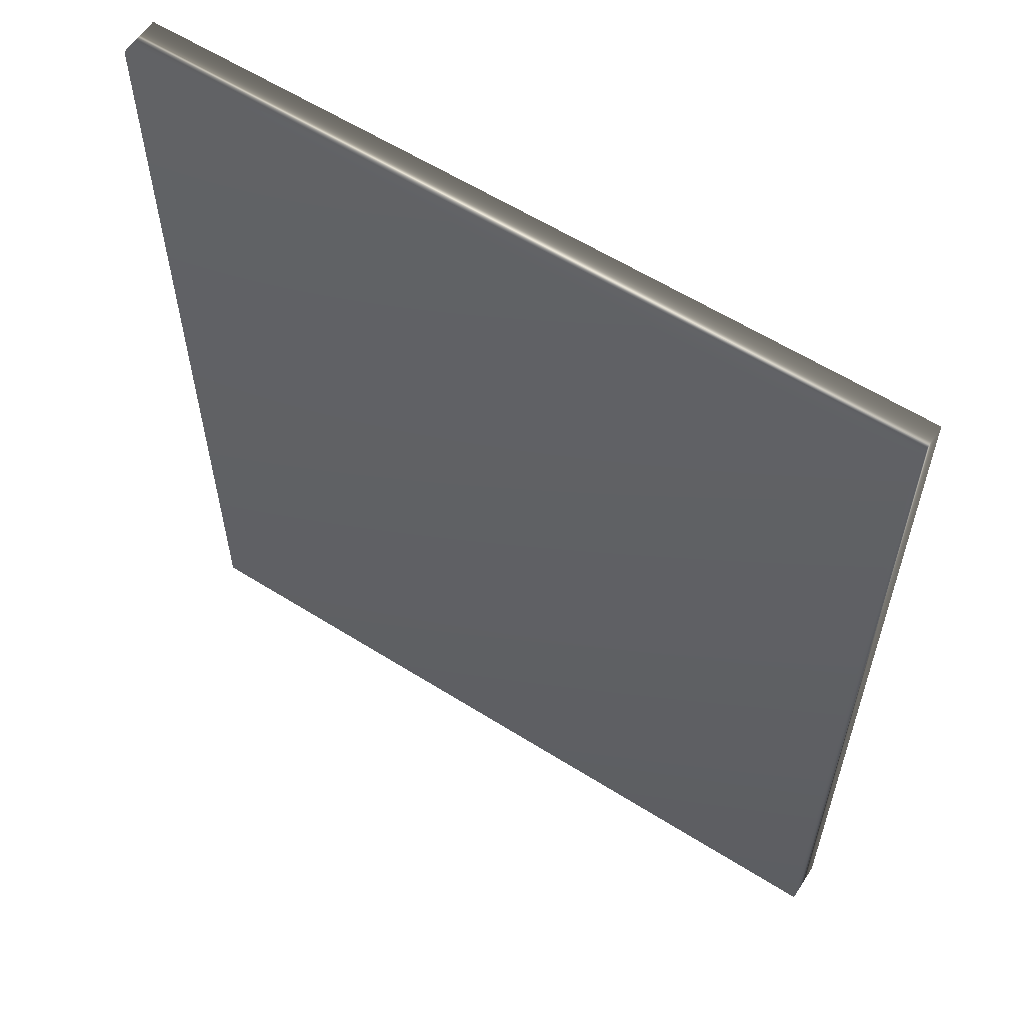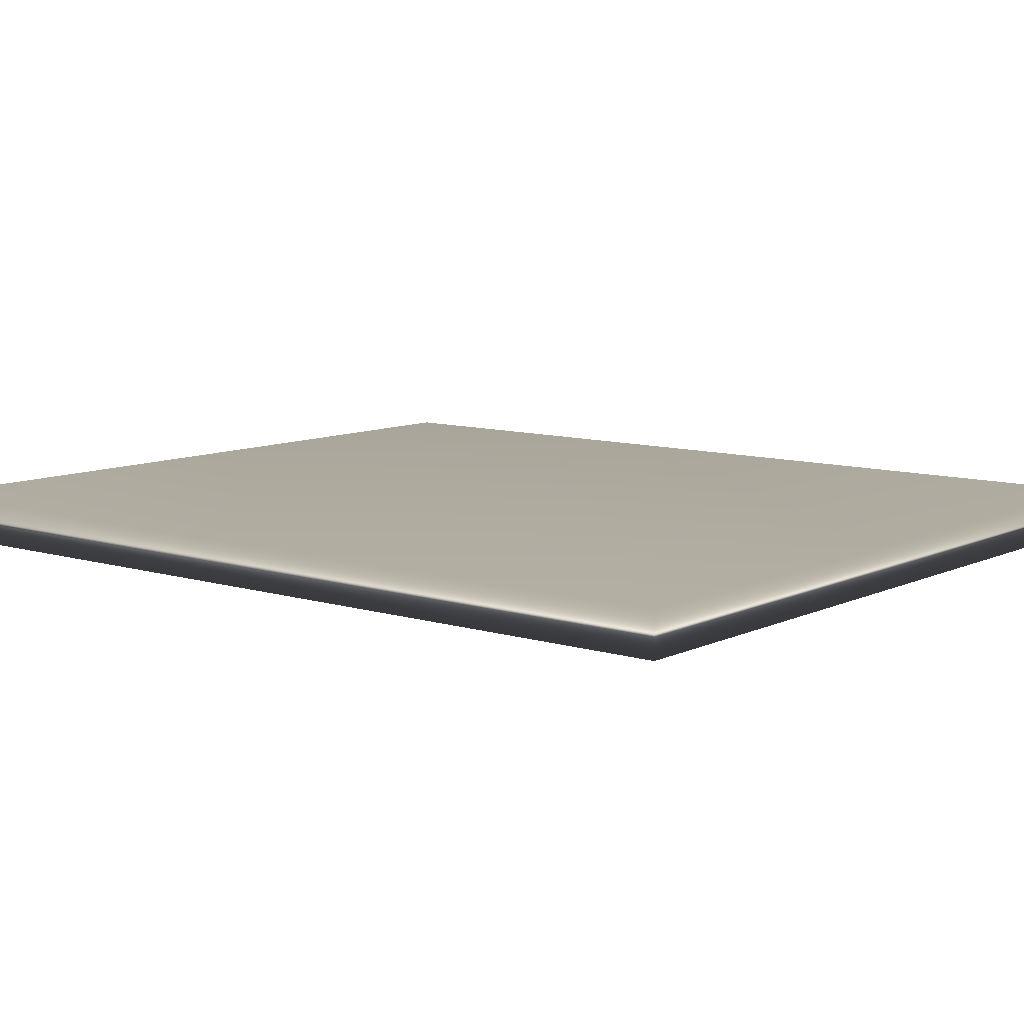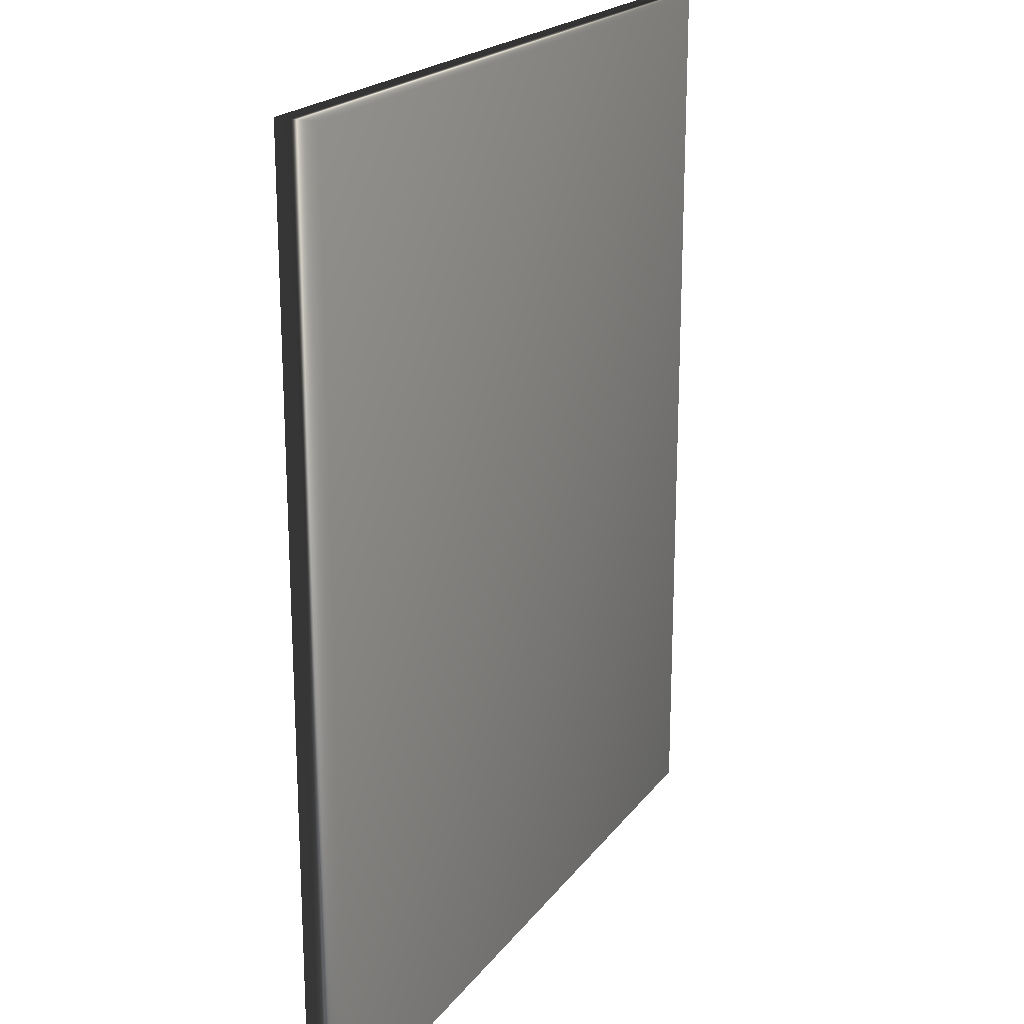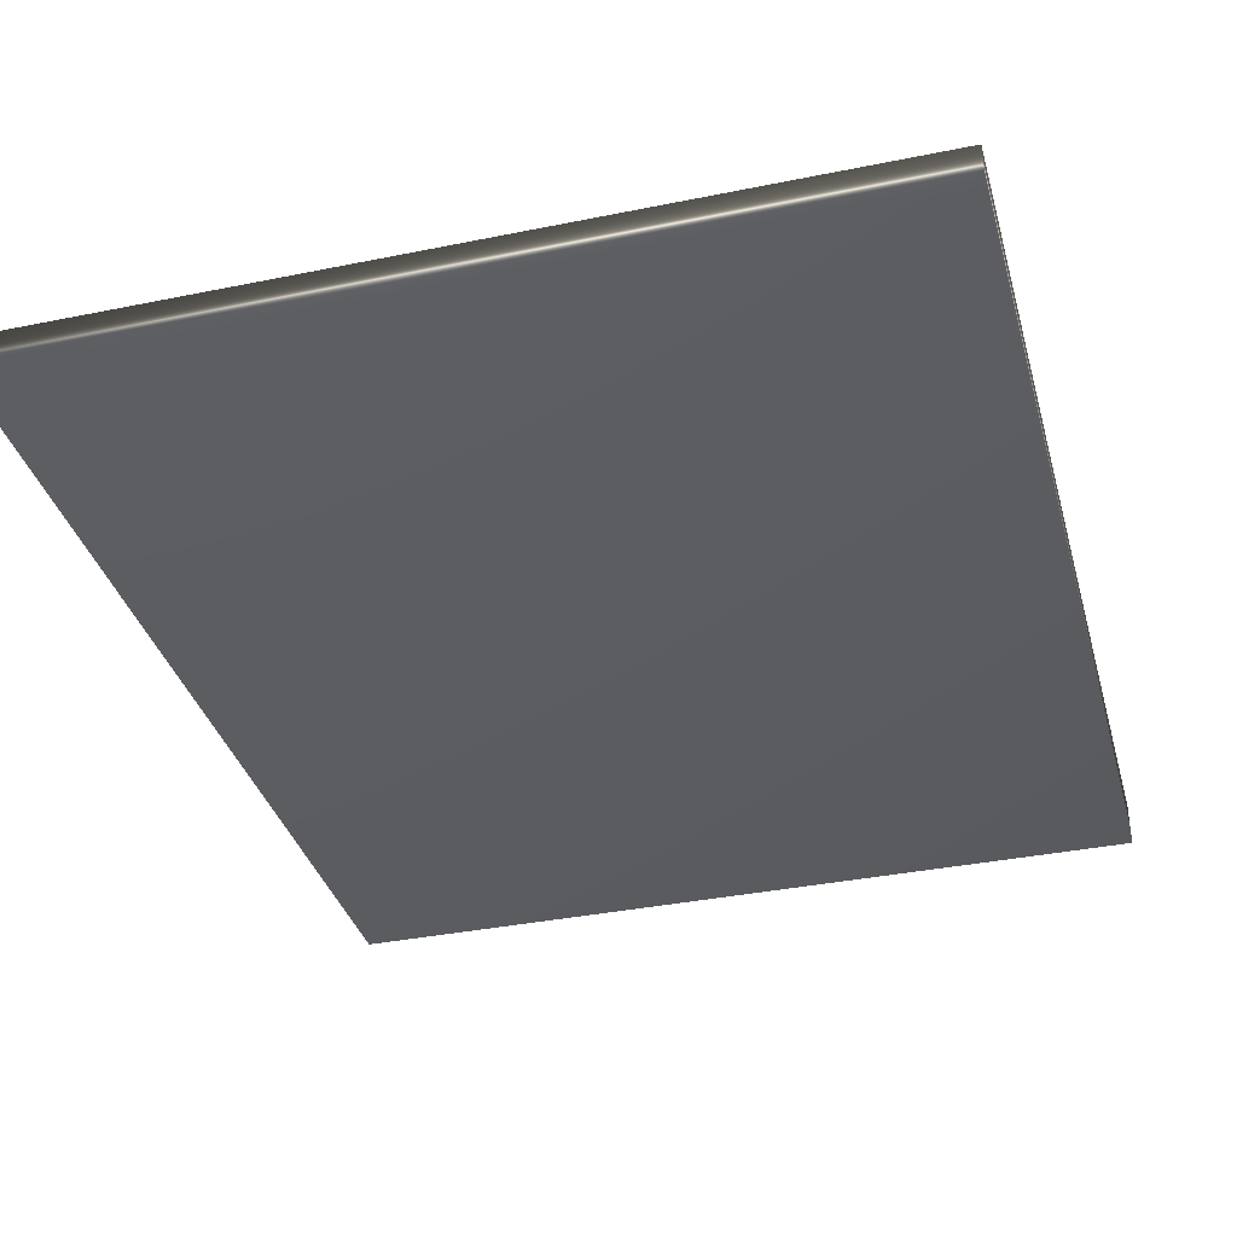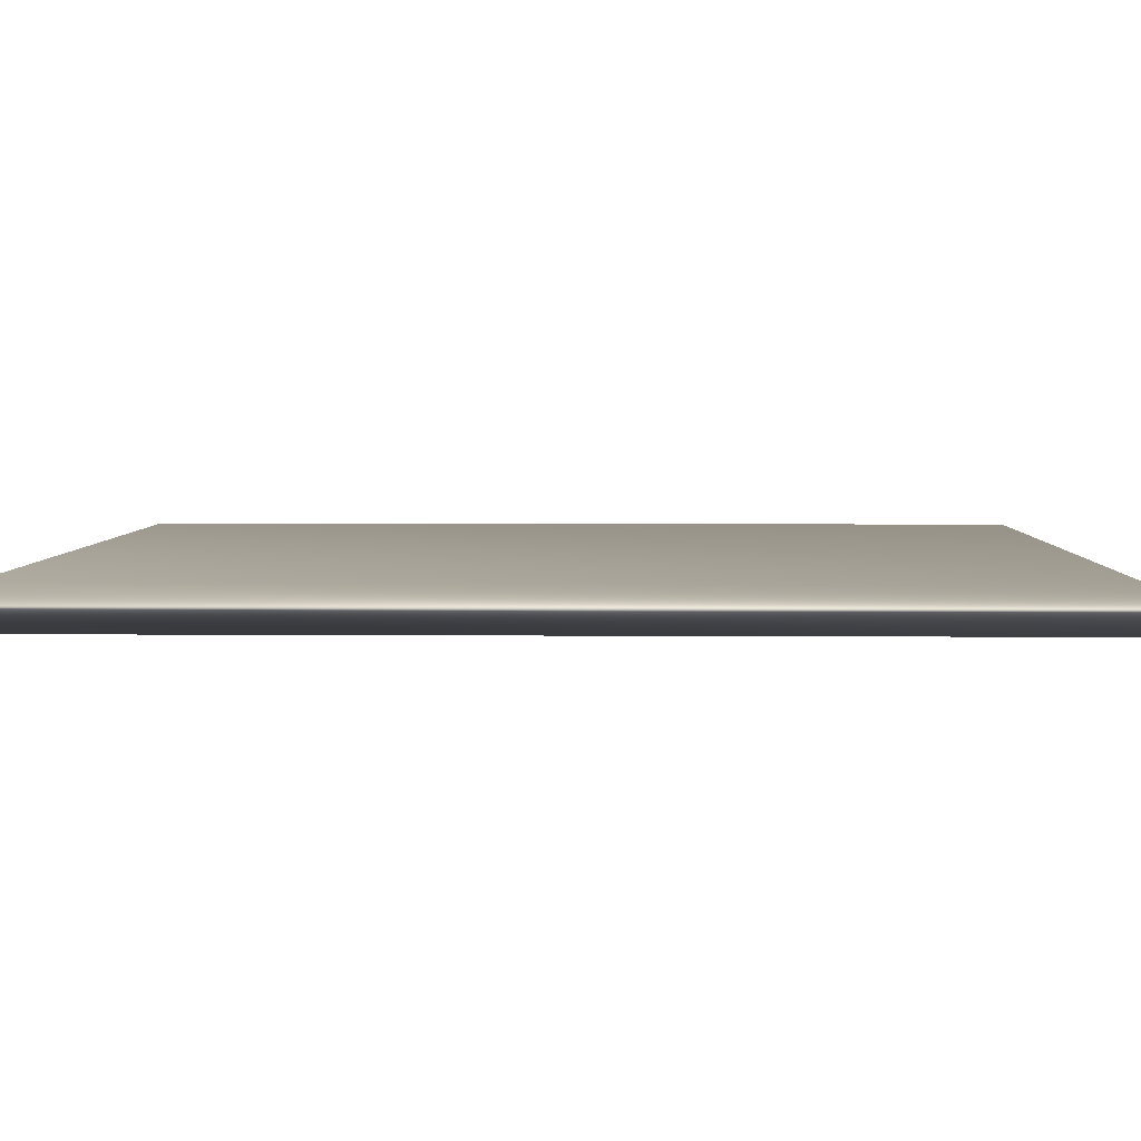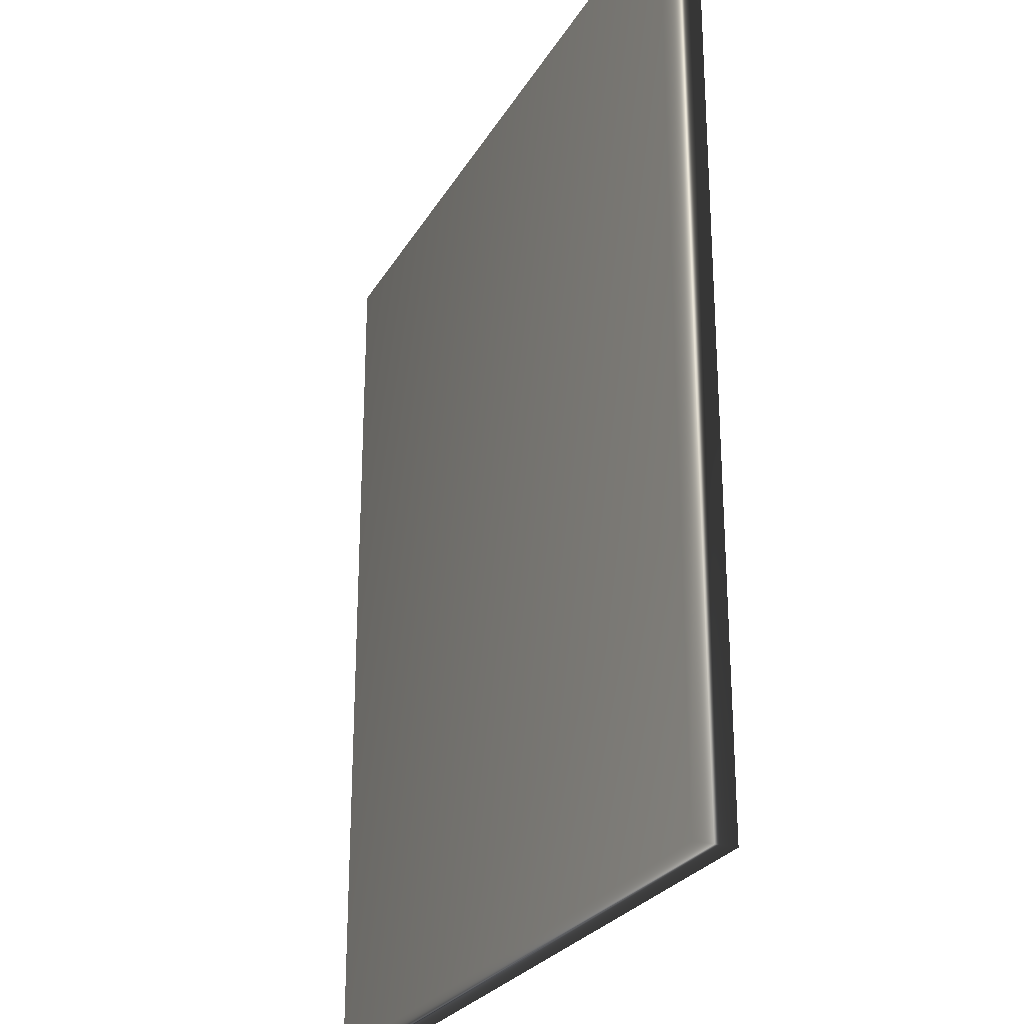
<metadata>
{"format":"obj","ext":"obj","renderer":"f3d","projection":"perspective","resolution":1024,"background":"white","views":[{"elev":59.4,"azim":-147.1,"up":"+Y"},{"elev":9.4,"azim":129.1,"up":"+Z"},{"elev":20.3,"azim":116.0,"up":"+Y"},{"elev":-35.6,"azim":-164.9,"up":"+Z"},{"elev":4.5,"azim":91.5,"up":"+Z"},{"elev":-26.0,"azim":66.1,"up":"+Y"}]}
</metadata>
<code>
v 14.4 37.25 46.49
v 14.4 23.75 46.49
v 14.4 37.25 47.1
v 14.4 23.75 47.1
v 25.82 23.75 46.49
v 25.82 37.25 46.49
v 25.82 23.75 47.1
v 25.82 37.25 47.1
f 1 2 3
f 3 2 4
f 2 1 5
f 5 1 6
f 5 7 2
f 2 7 4
f 1 3 6
f 6 3 8
f 7 8 4
f 4 8 3
f 5 6 7
f 7 6 8

</code>
